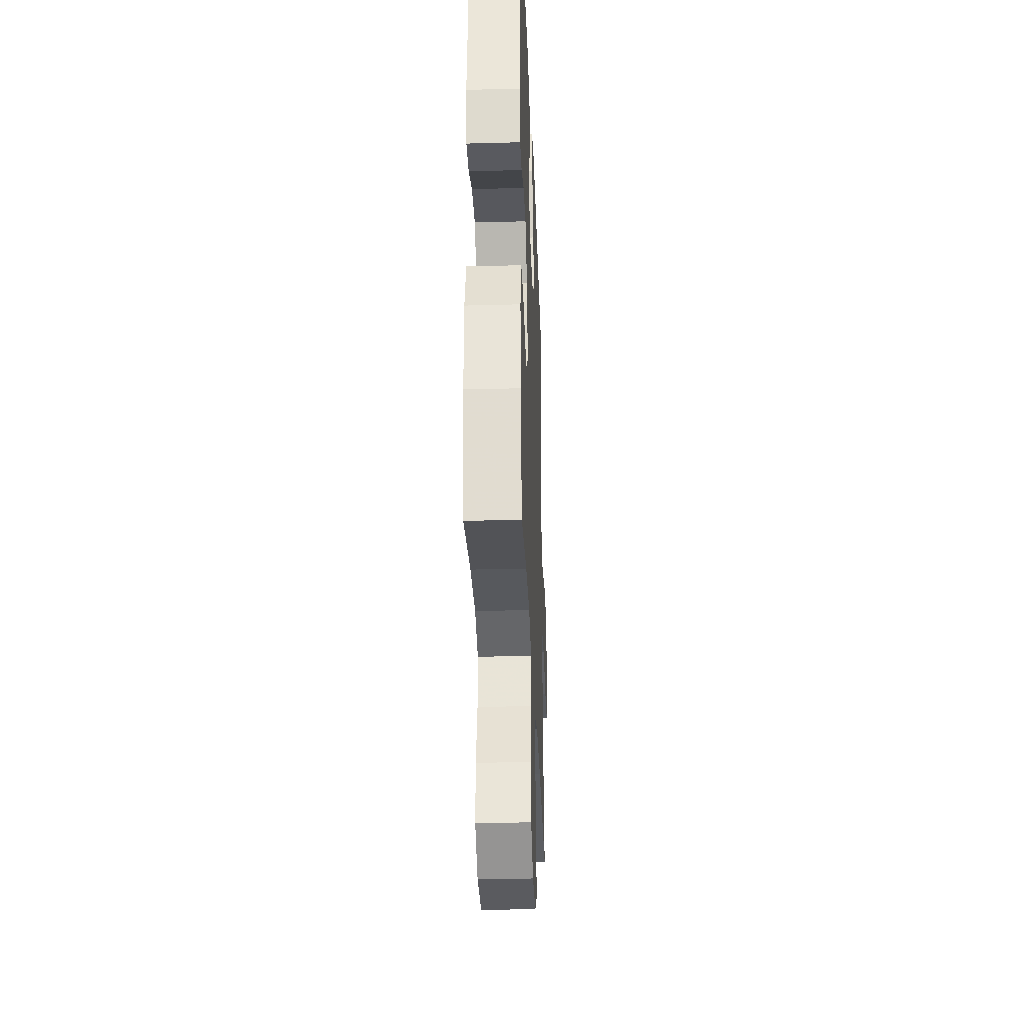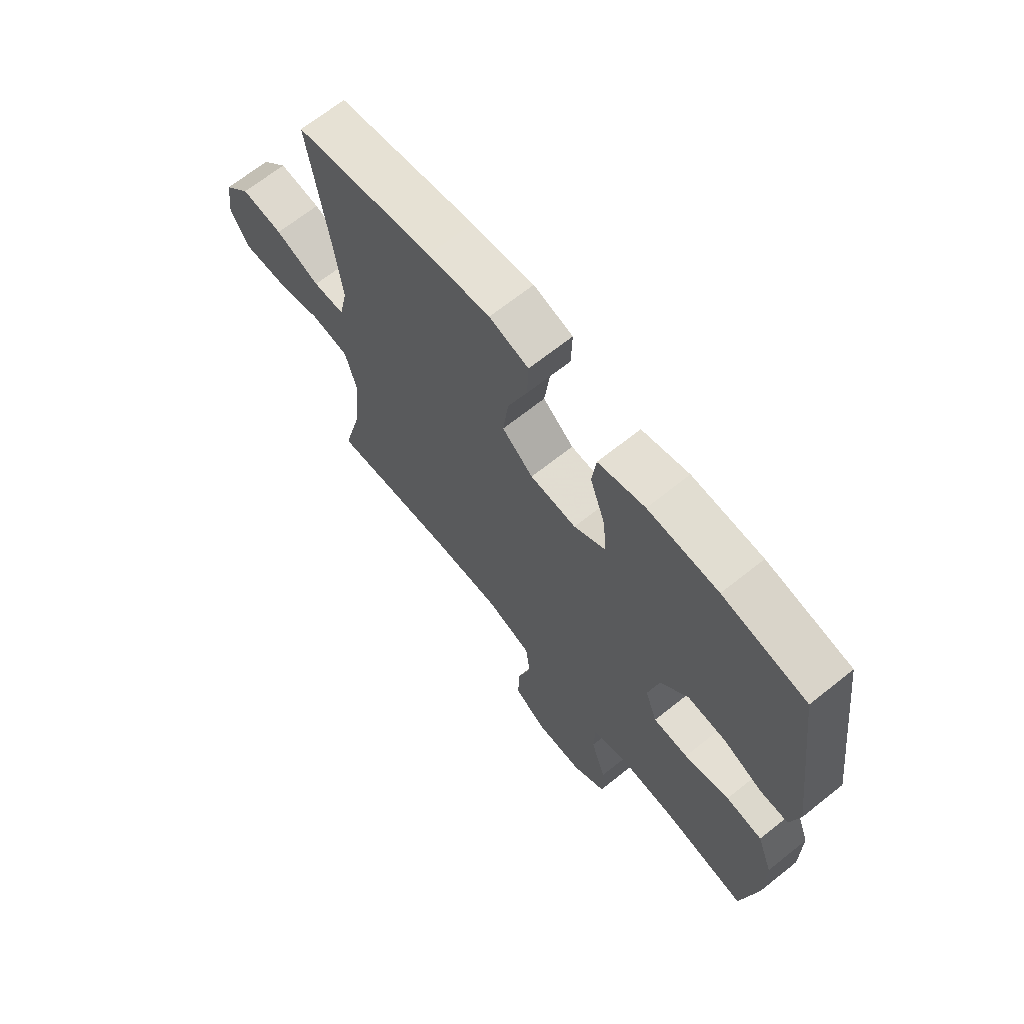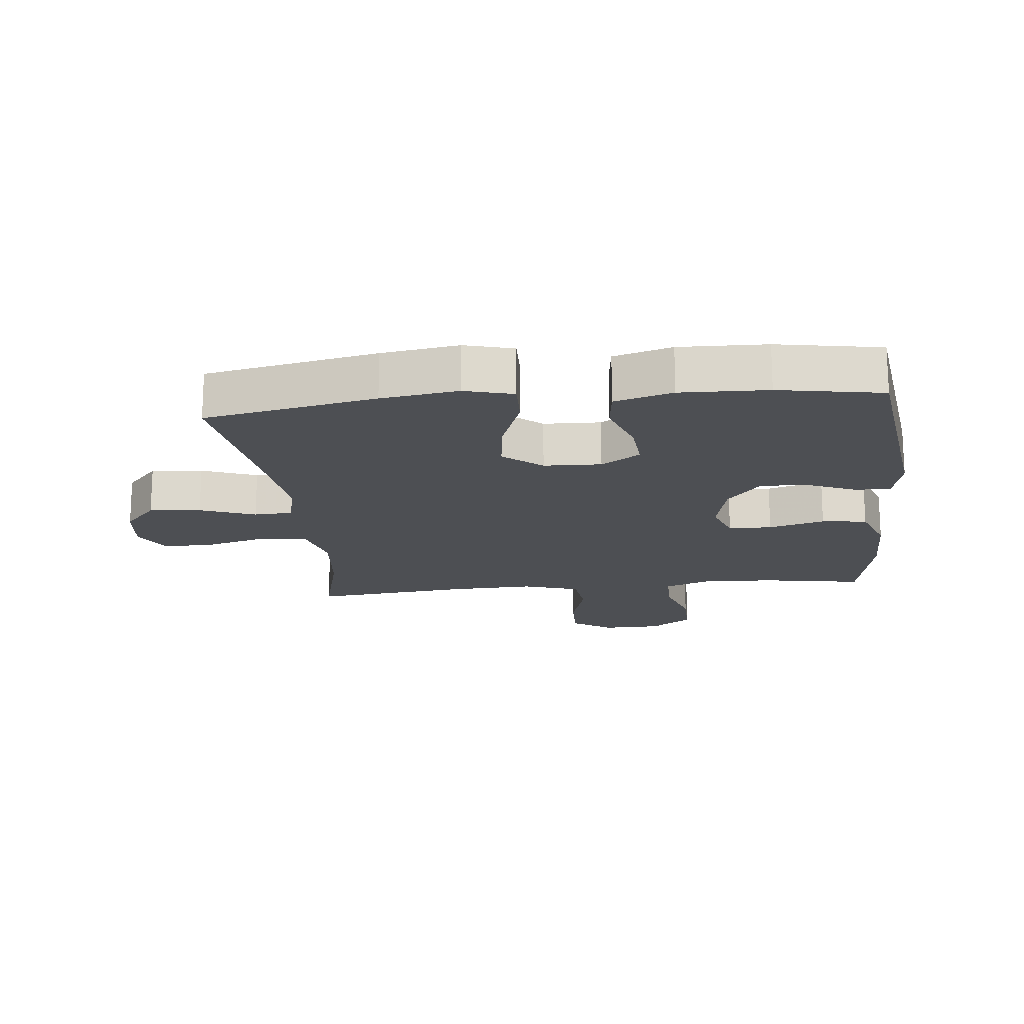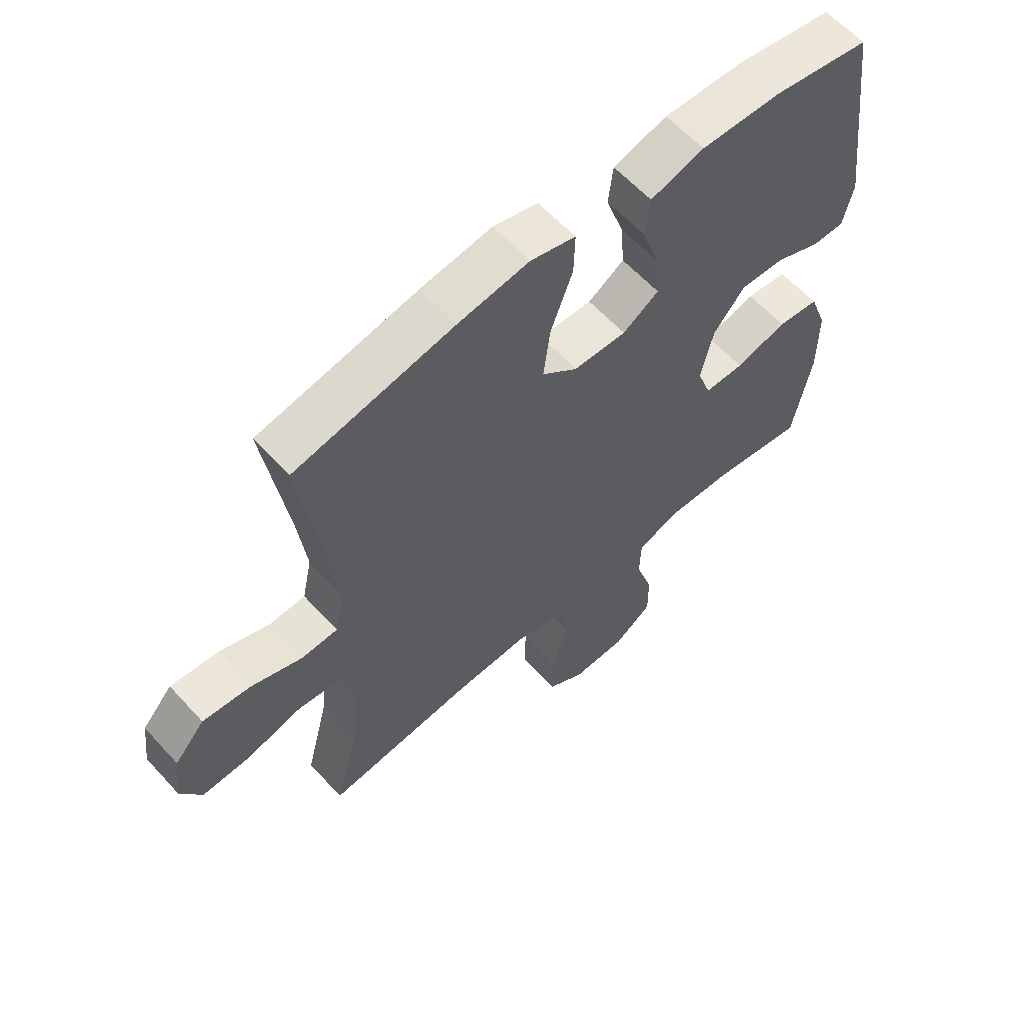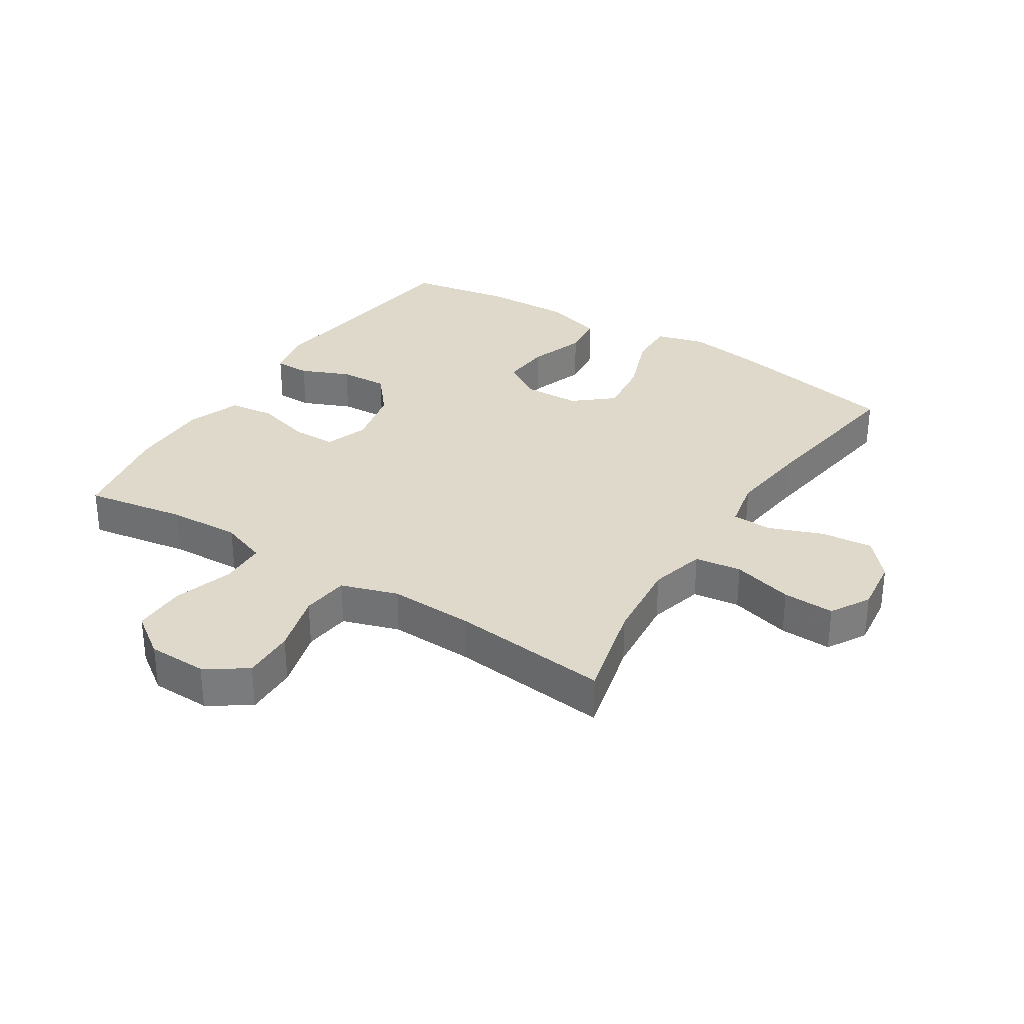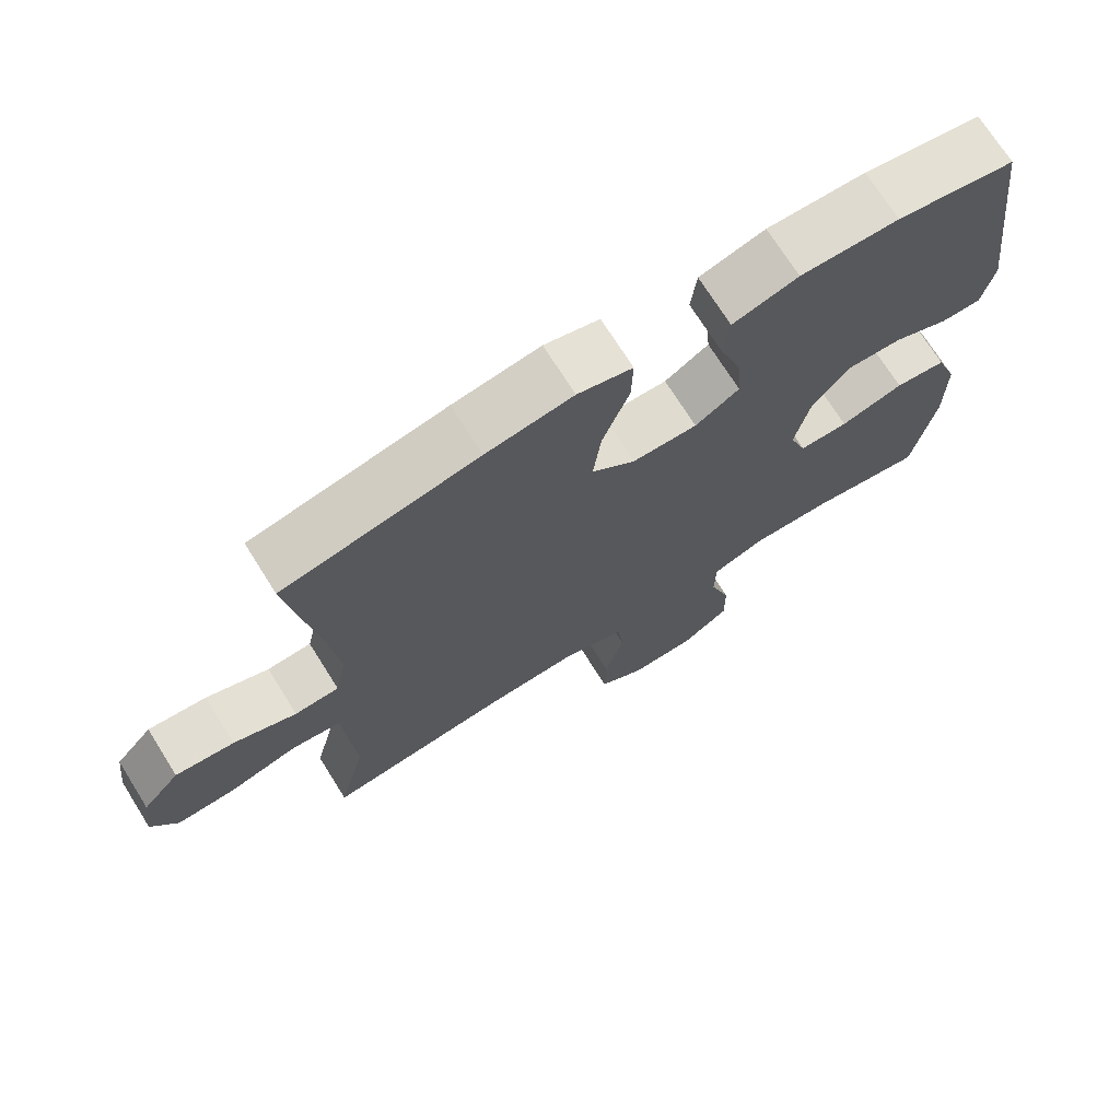
<metadata>
{"format":"obj","ext":"obj","renderer":"f3d","projection":"perspective","resolution":1024,"background":"white","views":[{"elev":-31.9,"azim":92.2,"up":"+Z"},{"elev":67.8,"azim":51.4,"up":"+Z"},{"elev":-17.6,"azim":6.0,"up":"+Y"},{"elev":60.8,"azim":-42.2,"up":"+Z"},{"elev":31.8,"azim":-147.5,"up":"+Y"},{"elev":71.9,"azim":-32.1,"up":"+Z"}]}
</metadata>
<code>
v 0.5 0.07 0.5
v 0.548 0.07 0.135
v 0.531 0.07 0.058
v 0.475 0.07 0.058
v 0.398 0.07 0.091
v 0.321 0.07 0.095
v 0.267 0.07 0.03
v 0.246 0.07 -0.066
v 0.27 0.07 -0.134
v 0.339 0.07 -0.135
v 0.428 0.07 -0.11
v 0.5 0.07 -0.119
v 0.531 0.07 -0.204
v 0.531 0.07 -0.331
v 0.5 0.07 -0.5
v 0.34 0.07 -0.473
v 0.226 0.07 -0.468
v 0.152 0.07 -0.495
v 0.15 0.07 -0.568
v 0.18 0.07 -0.663
v 0.181 0.07 -0.747
v 0.115 0.07 -0.794
v 0.021 0.07 -0.796
v -0.044 0.07 -0.753
v -0.042 0.07 -0.669
v -0.015 0.07 -0.572
v -0.024 0.07 -0.497
v -0.114 0.07 -0.468
v -0.247 0.07 -0.473
v -0.5 0.07 -0.5
v -0.46 0.07 -0.34
v -0.447 0.07 -0.208
v -0.47 0.07 -0.12
v -0.544 0.07 -0.11
v -0.64 0.07 -0.136
v -0.722 0.07 -0.139
v -0.758 0.07 -0.077
v -0.747 0.07 0.011
v -0.695 0.07 0.07
v -0.613 0.07 0.062
v -0.525 0.07 0.029
v -0.463 0.07 0.032
v -0.446 0.07 0.112
v -0.461 0.07 0.236
v -0.5 0.07 0.5
v -0.228 0.07 0.554
v -0.106 0.07 0.572
v -0.029 0.07 0.551
v -0.031 0.07 0.477
v -0.069 0.07 0.374
v -0.08 0.07 0.283
v -0.019 0.07 0.232
v 0.072 0.07 0.229
v 0.134 0.07 0.269
v 0.128 0.07 0.347
v 0.097 0.07 0.437
v 0.105 0.07 0.506
v 0.197 0.07 0.533
v 0.335 0.07 0.529
v 0.5 0 0.5
v 0.548 0 0.135
v 0.531 0 0.058
v 0.475 0 0.058
v 0.398 0 0.091
v 0.321 0 0.095
v 0.267 0 0.03
v 0.246 0 -0.066
v 0.27 0 -0.134
v 0.339 0 -0.135
v 0.428 0 -0.11
v 0.5 0 -0.119
v 0.531 0 -0.204
v 0.531 0 -0.331
v 0.5 0 -0.5
v 0.34 0 -0.473
v 0.226 0 -0.468
v 0.152 0 -0.495
v 0.15 0 -0.568
v 0.18 0 -0.663
v 0.181 0 -0.747
v 0.115 0 -0.794
v 0.021 0 -0.796
v -0.044 0 -0.753
v -0.042 0 -0.669
v -0.015 0 -0.572
v -0.024 0 -0.497
v -0.114 0 -0.468
v -0.247 0 -0.473
v -0.5 0 -0.5
v -0.46 0 -0.34
v -0.447 0 -0.208
v -0.47 0 -0.12
v -0.544 0 -0.11
v -0.64 0 -0.136
v -0.722 0 -0.139
v -0.758 0 -0.077
v -0.747 0 0.011
v -0.695 0 0.07
v -0.613 0 0.062
v -0.525 0 0.029
v -0.463 0 0.032
v -0.446 0 0.112
v -0.461 0 0.236
v -0.5 0 0.5
v -0.228 0 0.554
v -0.106 0 0.572
v -0.029 0 0.551
v -0.031 0 0.477
v -0.069 0 0.374
v -0.08 0 0.283
v -0.019 0 0.232
v 0.072 0 0.229
v 0.134 0 0.269
v 0.128 0 0.347
v 0.097 0 0.437
v 0.105 0 0.506
v 0.197 0 0.533
v 0.335 0 0.529
f 55 56 57 58
f 54 55 58 59
f 47 48 49 50
f 47 50 51
f 44 45 46 47
f 43 44 47 51
f 42 43 51 52
f 38 39 40 41
f 38 41 42
f 37 38 42
f 34 35 36 37
f 33 34 37 42
f 32 33 42 52
f 29 30 31
f 28 29 31 32
f 27 28 32 52
f 23 24 25 26
f 19 20 21 22
f 18 19 22 23
f 13 14 15 16
f 13 16 17
f 10 11 12 13
f 9 10 13 17
f 8 9 17 18
f 2 3 4 5
f 2 5 6
f 54 59 1 2
f 53 54 2 6
f 52 53 6 7
f 23 26 27 52
f 18 23 52
f 7 8 18 52
f 117 116 115 114
f 118 117 114 113
f 109 108 107 106
f 110 109 106
f 106 105 104 103
f 110 106 103 102
f 111 110 102 101
f 100 99 98 97
f 101 100 97
f 101 97 96
f 96 95 94 93
f 101 96 93 92
f 111 101 92 91
f 90 89 88
f 91 90 88 87
f 111 91 87 86
f 85 84 83 82
f 81 80 79 78
f 82 81 78 77
f 75 74 73 72
f 76 75 72
f 72 71 70 69
f 76 72 69 68
f 77 76 68 67
f 64 63 62 61
f 65 64 61
f 61 60 118 113
f 65 61 113 112
f 66 65 112 111
f 111 86 85 82
f 111 82 77
f 111 77 67 66
f 1 60 61 2
f 2 61 62 3
f 3 62 63 4
f 4 63 64 5
f 5 64 65 6
f 6 65 66 7
f 7 66 67 8
f 8 67 68 9
f 9 68 69 10
f 10 69 70 11
f 11 70 71 12
f 12 71 72 13
f 13 72 73 14
f 14 73 74 15
f 15 74 75 16
f 16 75 76 17
f 17 76 77 18
f 18 77 78 19
f 19 78 79 20
f 20 79 80 21
f 21 80 81 22
f 22 81 82 23
f 23 82 83 24
f 24 83 84 25
f 25 84 85 26
f 26 85 86 27
f 27 86 87 28
f 28 87 88 29
f 29 88 89 30
f 30 89 90 31
f 31 90 91 32
f 32 91 92 33
f 33 92 93 34
f 34 93 94 35
f 35 94 95 36
f 36 95 96 37
f 37 96 97 38
f 38 97 98 39
f 39 98 99 40
f 40 99 100 41
f 41 100 101 42
f 42 101 102 43
f 43 102 103 44
f 44 103 104 45
f 45 104 105 46
f 46 105 106 47
f 47 106 107 48
f 48 107 108 49
f 49 108 109 50
f 50 109 110 51
f 51 110 111 52
f 52 111 112 53
f 53 112 113 54
f 54 113 114 55
f 55 114 115 56
f 56 115 116 57
f 57 116 117 58
f 58 117 118 59
f 59 118 60 1

</code>
